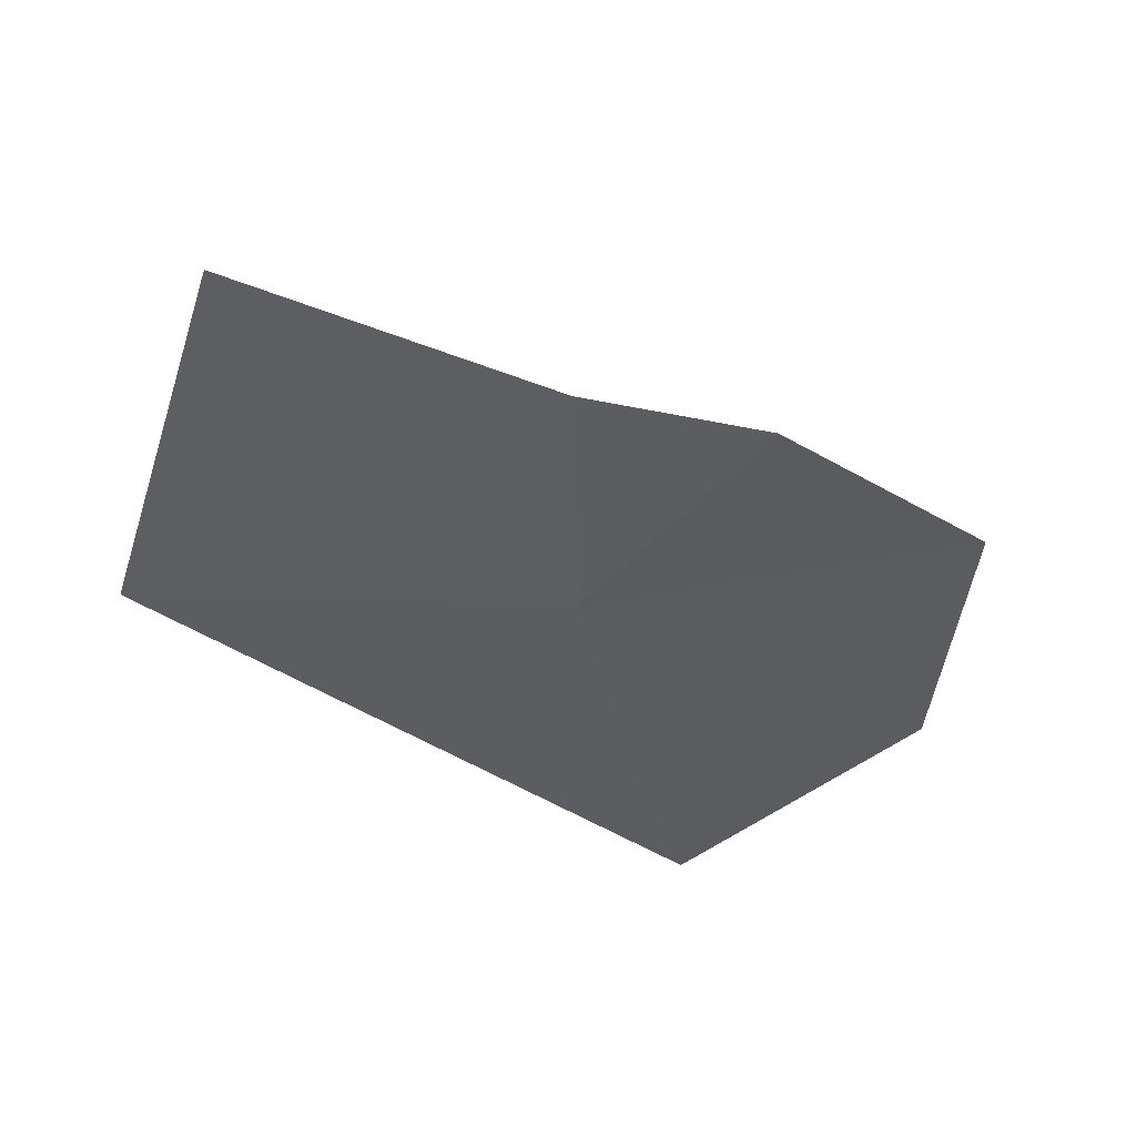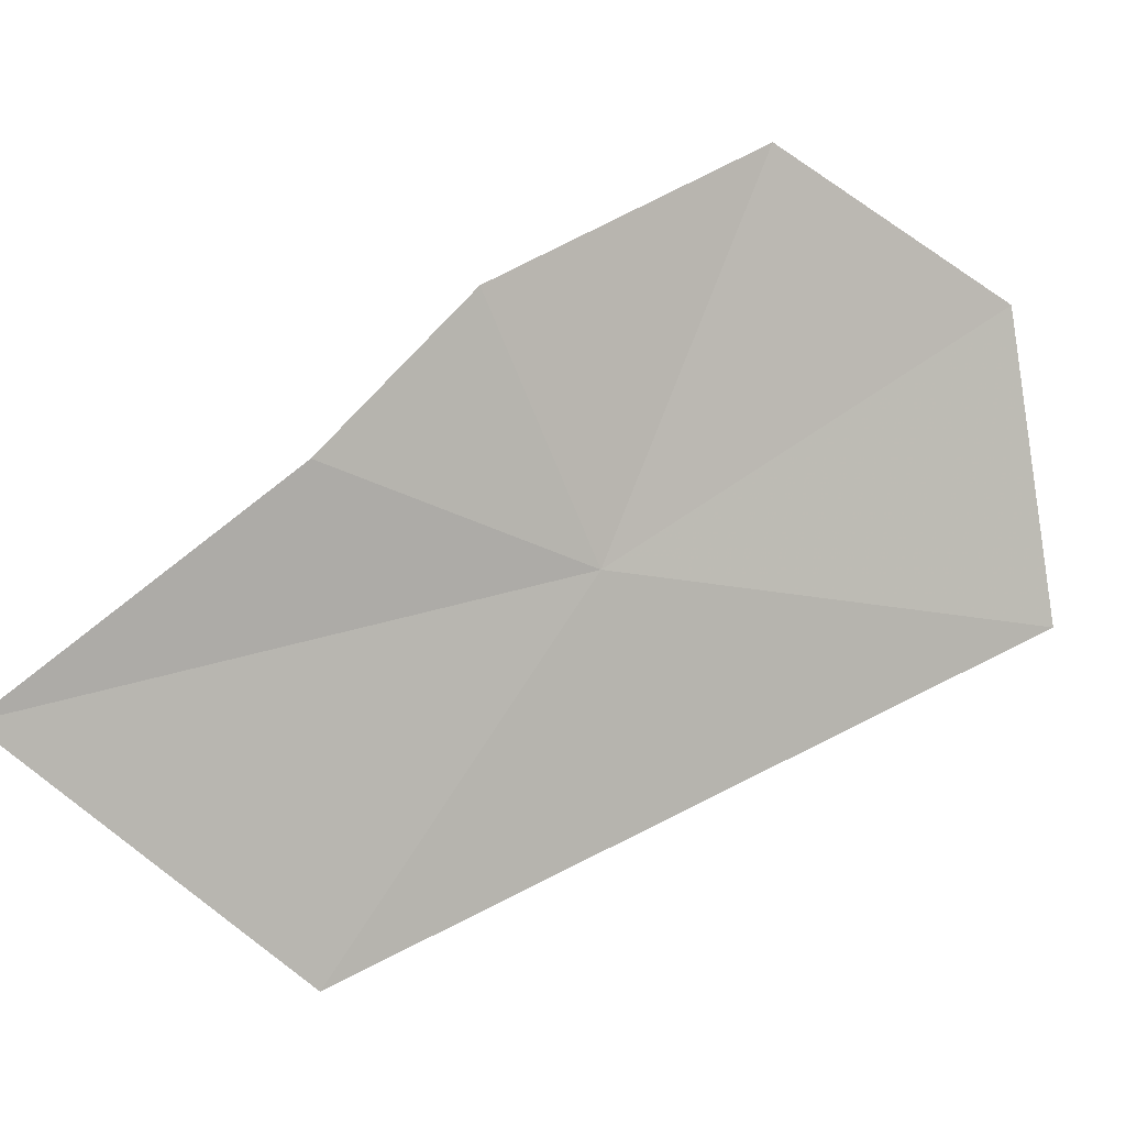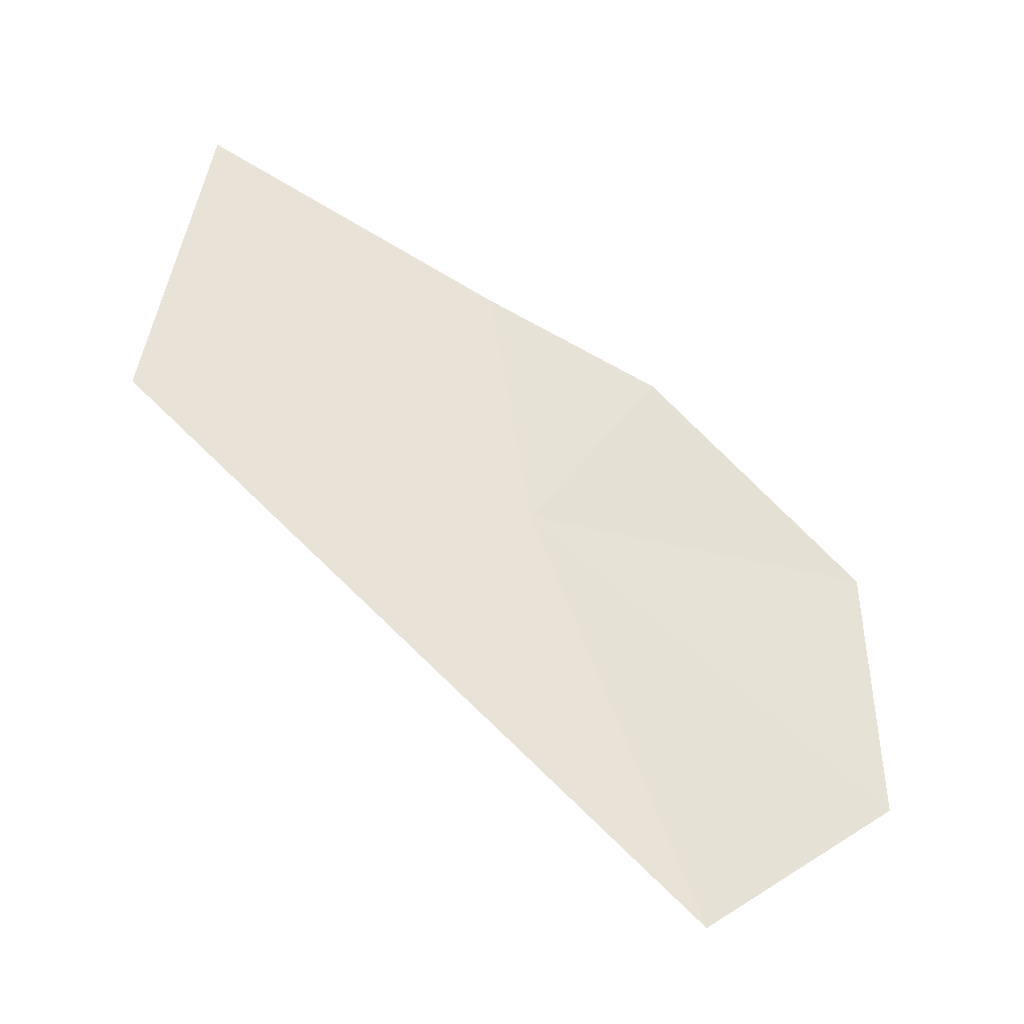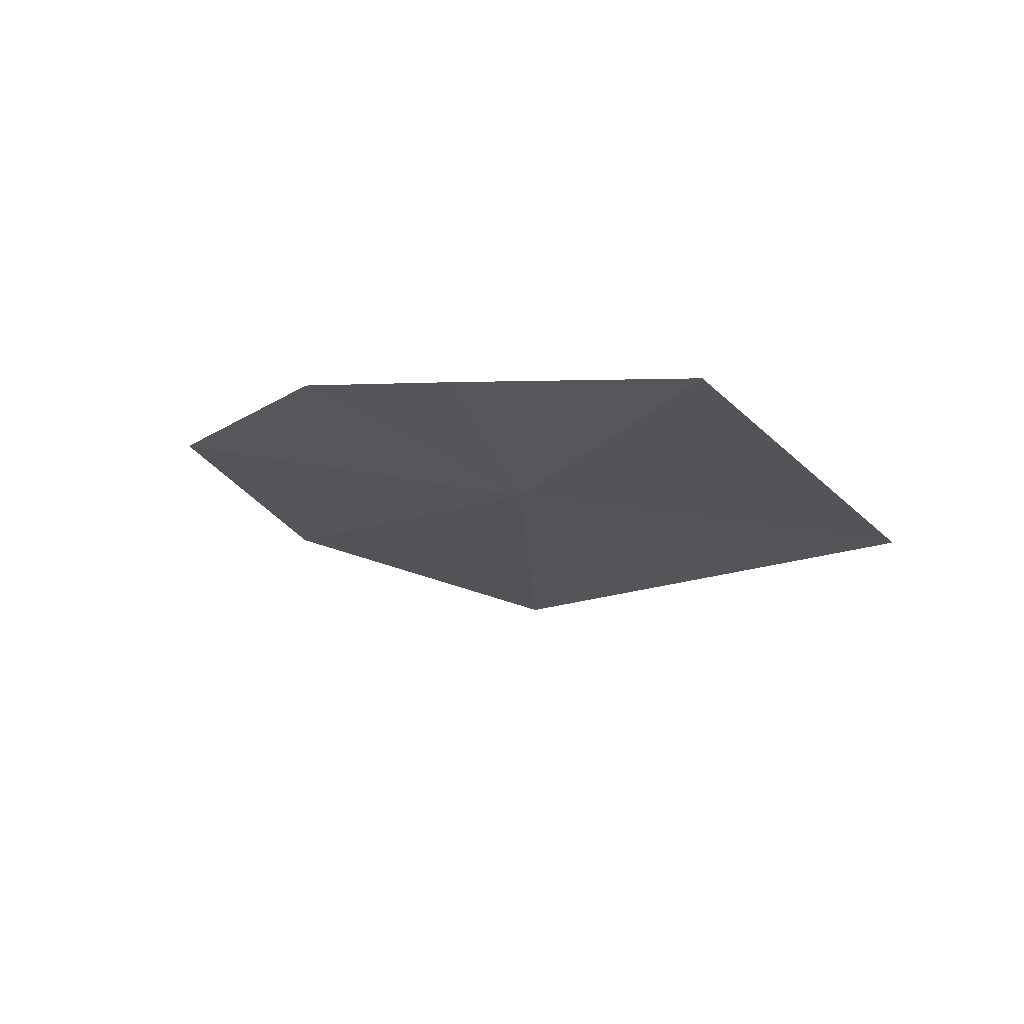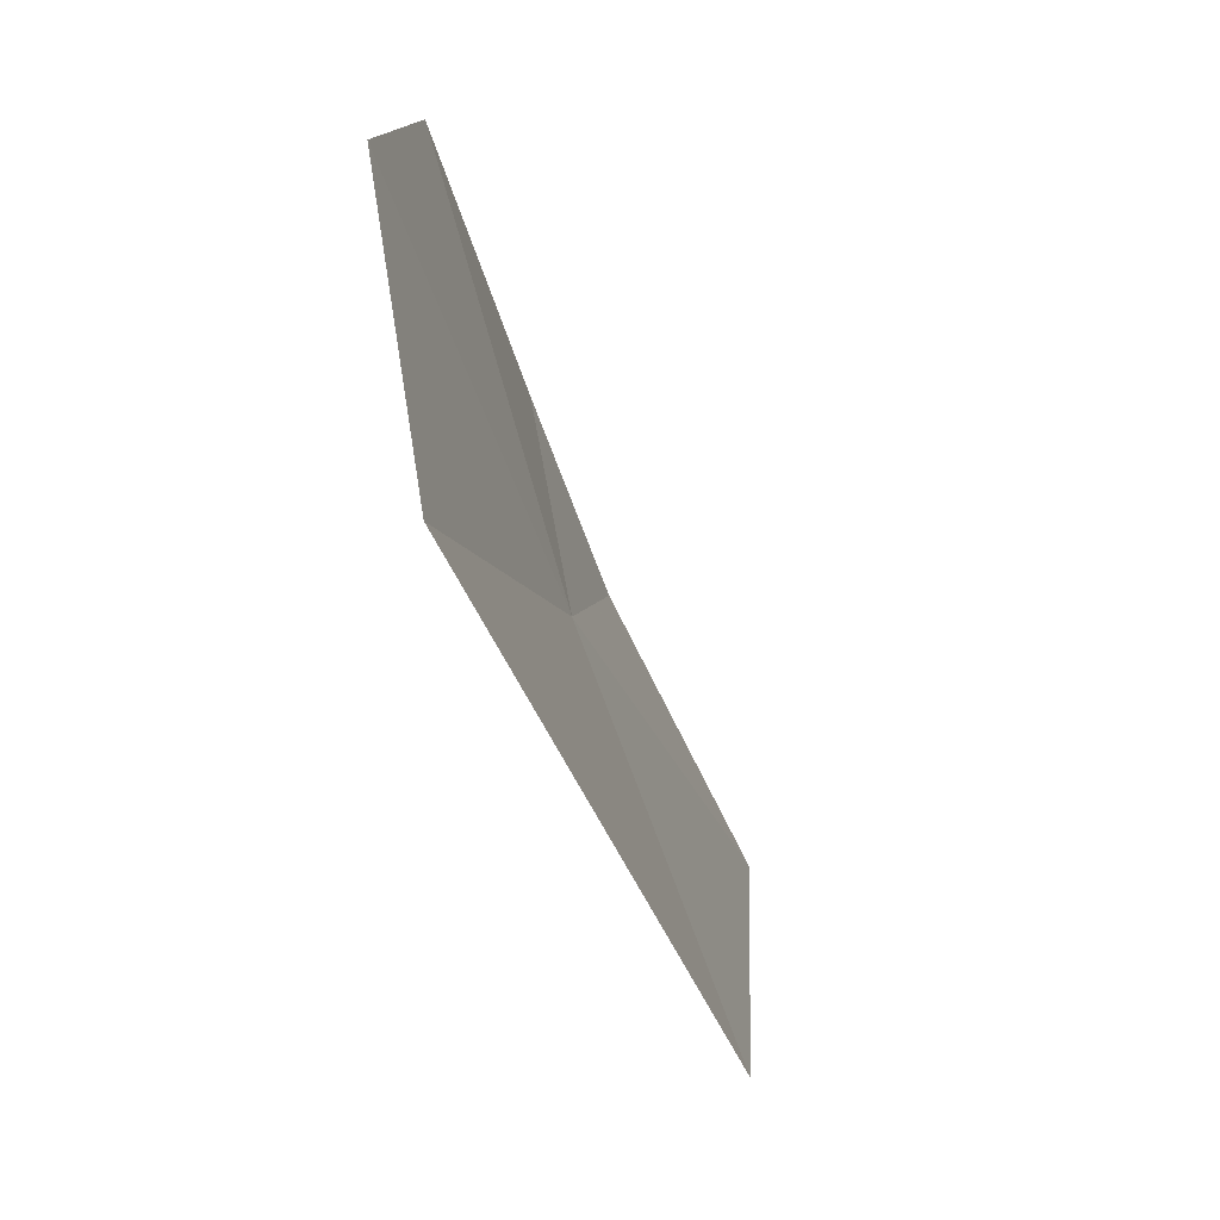
<metadata>
{"format":"obj","ext":"obj","renderer":"f3d","projection":"perspective","resolution":1024,"background":"white","views":[{"elev":79.0,"azim":-121.1,"up":"+Y"},{"elev":-11.2,"azim":-146.5,"up":"+Z"},{"elev":-4.8,"azim":-136.4,"up":"+Y"},{"elev":41.8,"azim":91.2,"up":"+Y"},{"elev":-9.6,"azim":-19.9,"up":"+Z"}]}
</metadata>
<code>
v -1.703 -16.96 28.41
v -2.5 -18.29 28.36
v -1.037 -16.55 27.22
v -0.6329 -15.57 27.89
v -2.174 -17.15 29.65
v -1.647 -16.43 29.13
v -1.303 -16.13 28.63
v -2.545 -17.96 29.3
f 1 3 4
f 1 6 5
f 1 7 6
f 1 8 2
f 1 5 8
f 1 4 7
f 1 2 3

</code>
